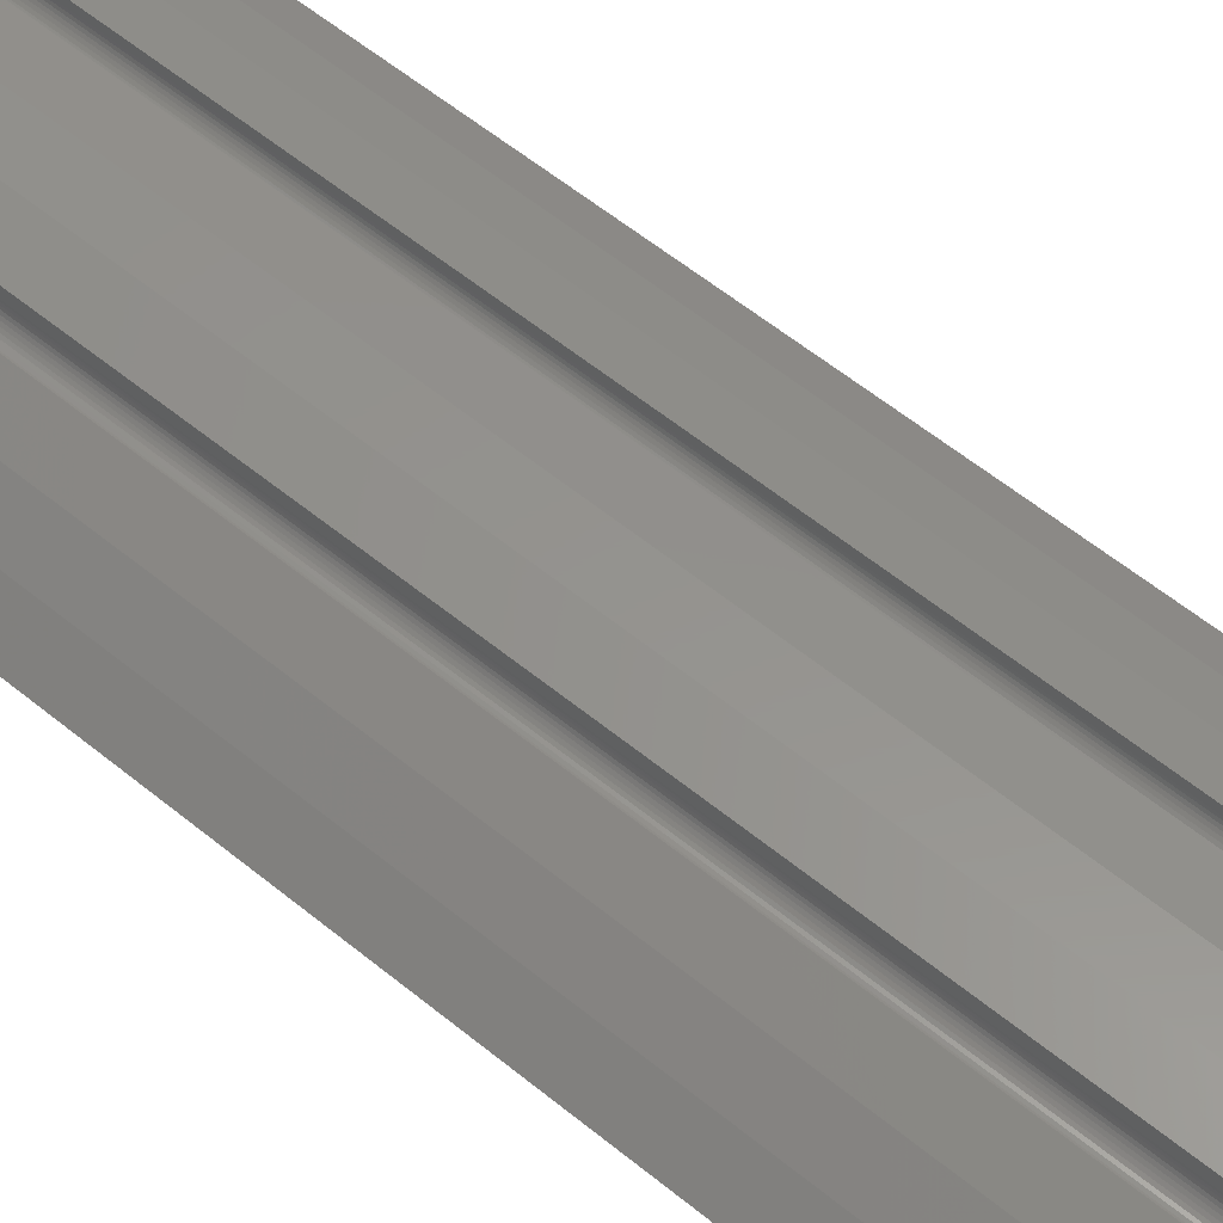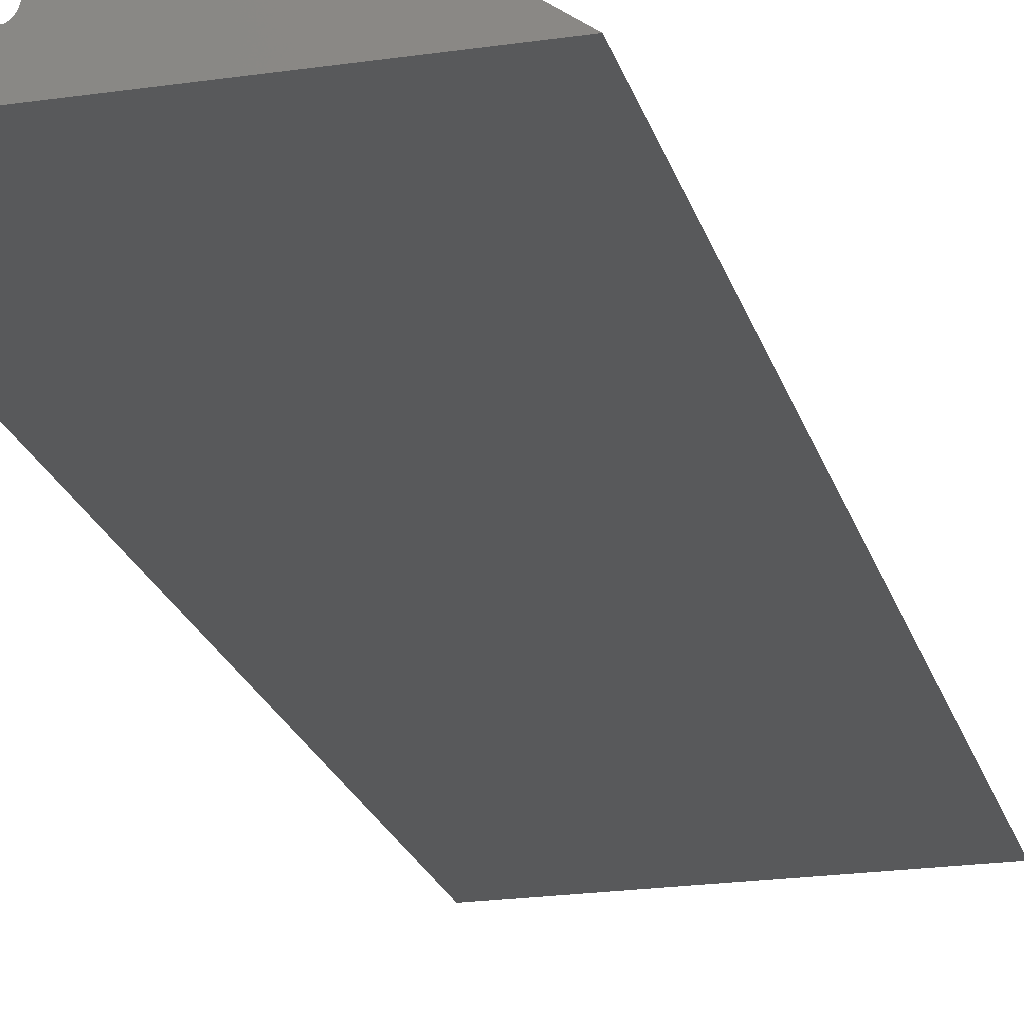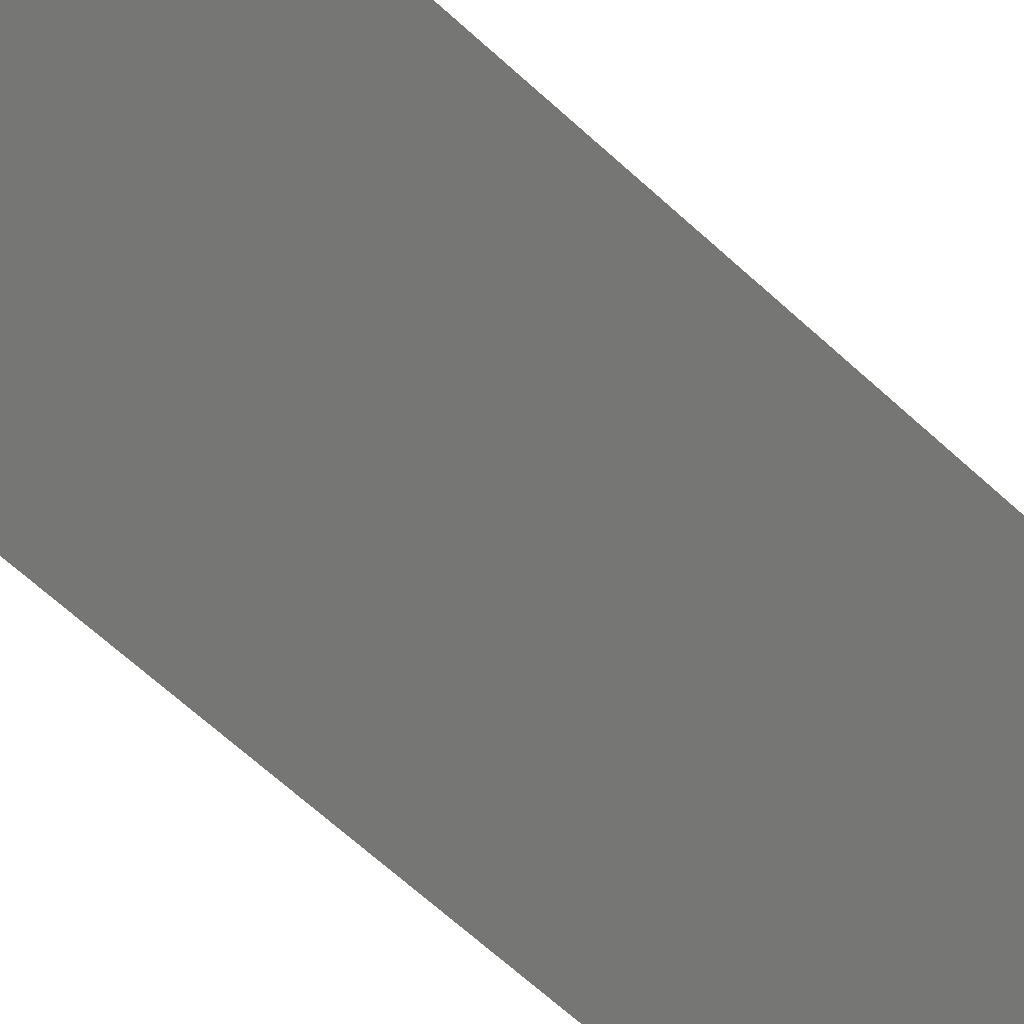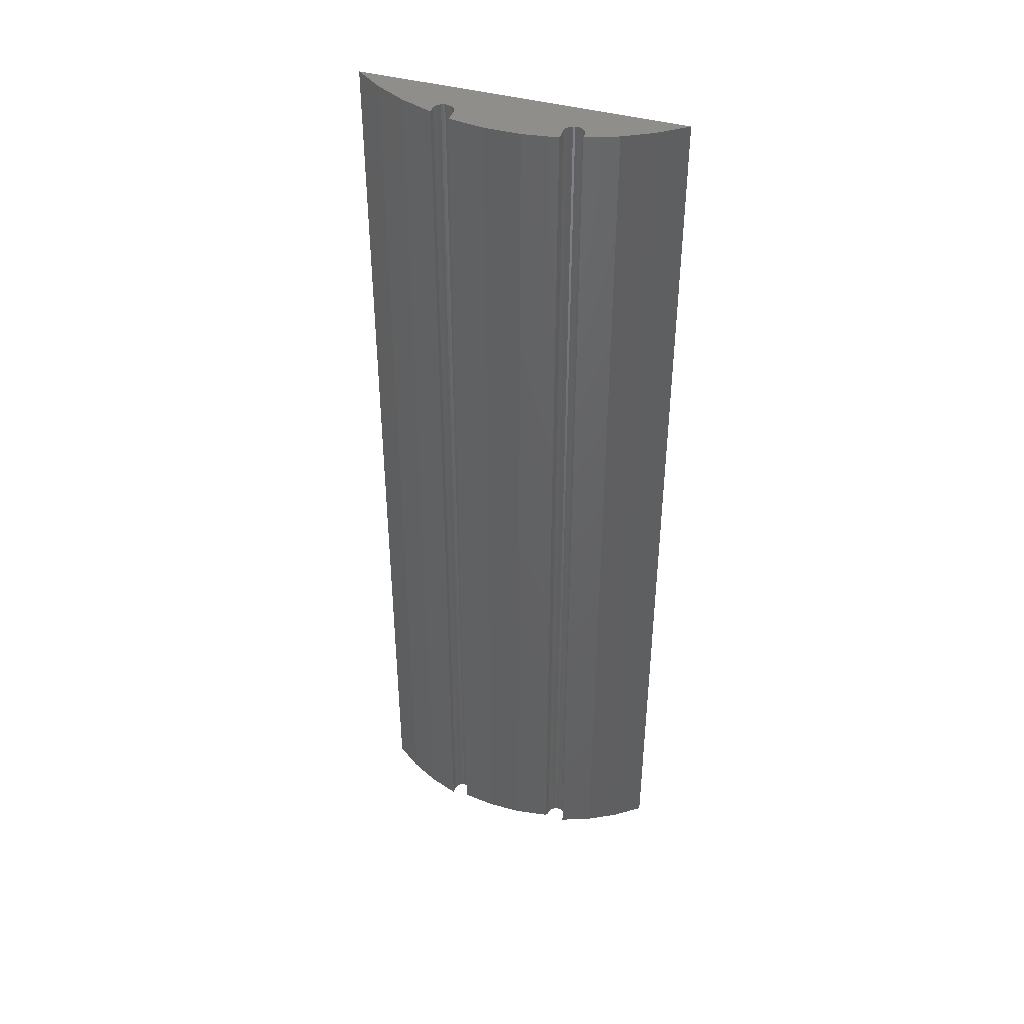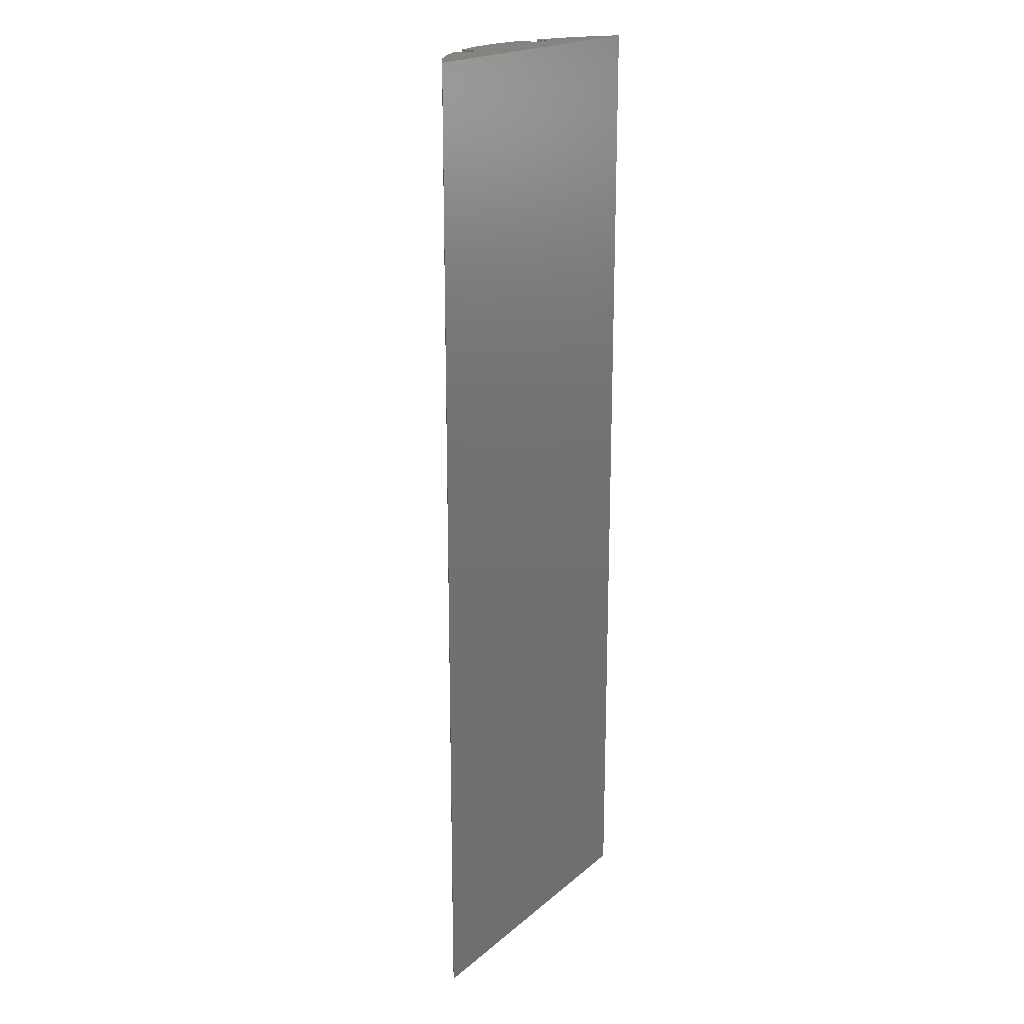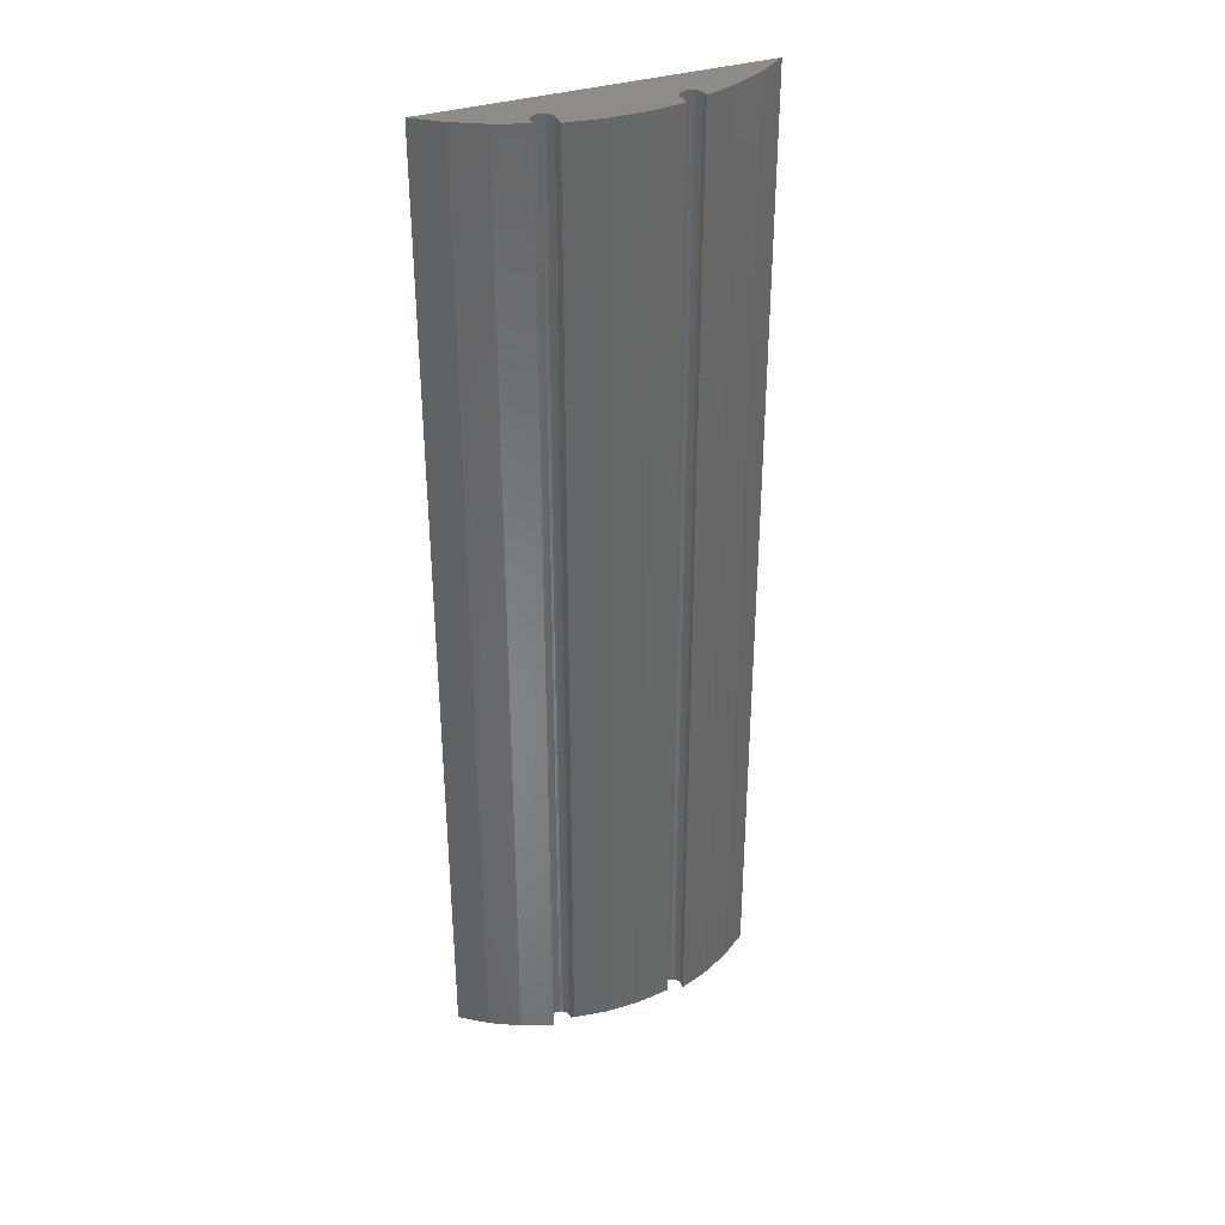
<metadata>
{"format":"stl","ext":"stl","renderer":"f3d","projection":"perspective","resolution":1024,"background":"white","views":[{"elev":56.7,"azim":130.7,"up":"+Z"},{"elev":-21.5,"azim":14.5,"up":"+Z"},{"elev":-68.3,"azim":47.9,"up":"+Z"},{"elev":43.2,"azim":17.7,"up":"+Y"},{"elev":19.8,"azim":123.8,"up":"+Y"},{"elev":36.3,"azim":-21.8,"up":"+Y"}]}
</metadata>
<code>
# stl→obj: 96 verts, 188 faces
v -0.0509 -0.75 0.1712
v -0.07459 -0.75 0.1675
v -0.05059 -0.75 0.1698
v -0.0509 -0.75 0.1763
v -0.03561 -0.75 0.1738
v 0.01715 -0.75 0.1773
v -0.009334 -0.75 0.1773
v 0.04342 -0.75 0.1738
v 0.04476 -0.75 0.168
v -0.03745 -0.75 0.1669
v 0.04576 -0.75 0.1668
v 0.04833 -0.75 0.1652
v 0.04696 -0.75 0.1659
v -0.03855 -0.75 0.1659
v -0.03981 -0.75 0.1651
v -0.05002 -0.75 0.1684
v -0.04919 -0.75 0.1672
v -0.1172 -0.75 0.1406
v 0.125 -0.75 0.1406
v 0.1046 -0.75 0.1556
v 0.05131 -0.75 0.1647
v -0.09682 -0.75 0.1556
v 0.0824 -0.75 0.1675
v 0.05872 -0.75 0.1763
v 0.05872 -0.75 0.1712
v 0.05832 -0.75 0.1697
v 0.05765 -0.75 0.1684
v 0.05672 -0.75 0.1672
v 0.05558 -0.75 0.1662
v 0.05426 -0.75 0.1654
v 0.05282 -0.75 0.1649
v 0.04979 -0.75 0.1648
v -0.0412 -0.75 0.1646
v -0.04265 -0.75 0.1644
v -0.04413 -0.75 0.1644
v -0.04557 -0.75 0.1647
v -0.04693 -0.75 0.1653
v -0.04815 -0.75 0.1661
v 0.04332 -0.75 0.1722
v -0.03543 -0.75 0.1723
v 0.04352 -0.75 0.1707
v -0.03554 -0.75 0.1708
v 0.044 -0.75 0.1693
v -0.03592 -0.75 0.1694
v -0.03657 -0.75 0.1681
v -0.03561 8.168e-18 0.1814
v -0.03561 6.368e-18 0.1738
v -0.03561 -0.7422 0.1814
v -0.009351 9.829e-18 0.1851
v -0.009351 -0.7422 0.1851
v 0.01716 1.13e-17 0.1851
v 0.01716 -0.7422 0.1851
v 0.04342 1.118e-17 0.1814
v 0.04342 -0.7422 0.1814
v 0.04342 -3.538e-19 0.1738
v -0.0412 -3.054e-19 0.1646
v -0.03981 -2e-19 0.1651
v -0.03855 -8.734e-20 0.1659
v -0.03745 2.849e-20 0.1669
v -0.03657 1.433e-19 0.1681
v -0.03592 2.529e-19 0.1694
v -0.03554 3.533e-19 0.1708
v -0.03543 4.41e-19 0.1723
v -0.04265 -3.998e-19 0.1644
v -0.04413 -4.797e-19 0.1644
v -0.04557 -5.422e-19 0.1647
v -0.04693 -5.851e-19 0.1653
v -0.04815 -6.068e-19 0.1661
v -0.04919 -6.065e-19 0.1672
v -0.05002 -5.843e-19 0.1684
v -0.05059 -5.409e-19 0.1698
v -0.0509 -4.779e-19 0.1712
v 0.04979 -4.953e-19 0.1648
v 0.05131 -4.168e-19 0.1647
v 0.05282 -3.222e-19 0.1649
v 0.05426 -2.153e-19 0.1654
v 0.05558 -1.001e-19 0.1662
v 0.05672 1.899e-20 0.1672
v 0.05765 1.373e-19 0.1684
v 0.05832 2.504e-19 0.1697
v 0.05872 1.146e-17 0.1712
v 0.04833 -5.548e-19 0.1652
v 0.04696 -5.93e-19 0.1659
v 0.04576 -6.084e-19 0.1668
v 0.04476 -6.004e-19 0.168
v 0.044 -5.693e-19 0.1693
v 0.04352 -5.164e-19 0.1707
v 0.04332 -4.436e-19 0.1722
v -0.07459 5.039e-18 0.1675
v -0.0509 5.661e-18 0.1763
v -0.1172 0 0.1406
v -0.09682 3.14e-18 0.1556
v 0.1046 1.392e-17 0.1556
v 0.125 1.344e-17 0.1406
v 0.0824 1.335e-17 0.1675
v 0.05872 1.252e-17 0.1763
f 1 2 3
f 1 4 2
f 5 6 7
f 5 8 6
f 9 10 11
f 10 12 11
f 12 13 11
f 12 10 14
f 12 14 15
f 3 2 16
f 2 17 16
f 18 19 20
f 18 20 21
f 18 21 22
f 23 24 25
f 23 25 26
f 23 26 27
f 23 27 28
f 23 28 29
f 23 29 20
f 20 29 30
f 20 30 31
f 20 31 21
f 22 21 32
f 22 32 12
f 22 12 15
f 22 15 33
f 22 33 34
f 22 34 35
f 22 35 36
f 22 36 37
f 22 37 38
f 22 38 17
f 22 17 2
f 8 5 39
f 39 5 40
f 39 40 41
f 41 40 42
f 41 42 43
f 43 42 44
f 43 44 9
f 9 44 45
f 9 45 10
f 46 47 48
f 48 47 5
f 46 48 49
f 49 48 50
f 49 50 51
f 51 50 52
f 51 52 53
f 53 52 54
f 55 53 8
f 8 53 54
f 56 15 57
f 57 15 14
f 57 14 58
f 58 14 10
f 58 10 59
f 59 10 45
f 59 45 60
f 60 45 44
f 60 44 61
f 61 44 42
f 61 42 62
f 62 42 40
f 62 40 63
f 63 40 5
f 63 5 47
f 15 56 33
f 33 56 64
f 33 64 34
f 34 64 65
f 34 65 35
f 35 65 66
f 35 66 36
f 36 66 67
f 36 67 37
f 37 67 68
f 37 68 38
f 38 68 69
f 38 69 17
f 17 69 70
f 17 70 16
f 16 70 71
f 16 71 3
f 3 71 72
f 3 72 1
f 73 21 74
f 74 21 31
f 74 31 75
f 75 31 30
f 75 30 76
f 76 30 29
f 76 29 77
f 77 29 28
f 77 28 78
f 78 28 27
f 78 27 79
f 79 27 26
f 79 26 80
f 80 26 25
f 80 25 81
f 21 73 32
f 32 73 82
f 32 82 12
f 12 82 83
f 12 83 13
f 13 83 84
f 13 84 11
f 11 84 85
f 11 85 9
f 9 85 86
f 9 86 43
f 43 86 87
f 43 87 41
f 41 87 88
f 41 88 39
f 39 88 55
f 39 55 8
f 5 7 48
f 48 7 50
f 50 7 6
f 50 6 52
f 52 6 8
f 52 8 54
f 49 51 46
f 51 53 46
f 71 89 72
f 89 90 72
f 84 59 85
f 84 82 59
f 84 83 82
f 58 59 82
f 57 58 82
f 70 89 71
f 70 69 89
f 91 92 74
f 91 74 93
f 91 93 94
f 95 93 77
f 95 77 78
f 95 78 79
f 95 79 80
f 95 80 81
f 95 81 96
f 93 74 75
f 93 75 76
f 93 76 77
f 92 89 69
f 92 69 68
f 92 68 67
f 92 67 66
f 92 66 65
f 92 65 64
f 92 64 56
f 92 56 57
f 92 57 82
f 92 82 73
f 92 73 74
f 59 60 85
f 85 60 61
f 85 61 86
f 86 61 62
f 86 62 87
f 87 62 63
f 87 63 88
f 88 63 47
f 88 47 55
f 55 47 46
f 55 46 53
f 91 18 92
f 92 18 22
f 92 22 89
f 89 22 2
f 89 2 90
f 90 2 4
f 72 90 1
f 1 90 4
f 96 81 24
f 24 81 25
f 96 24 95
f 95 24 23
f 95 23 93
f 93 23 20
f 93 20 94
f 94 20 19
f 91 94 18
f 18 94 19

</code>
